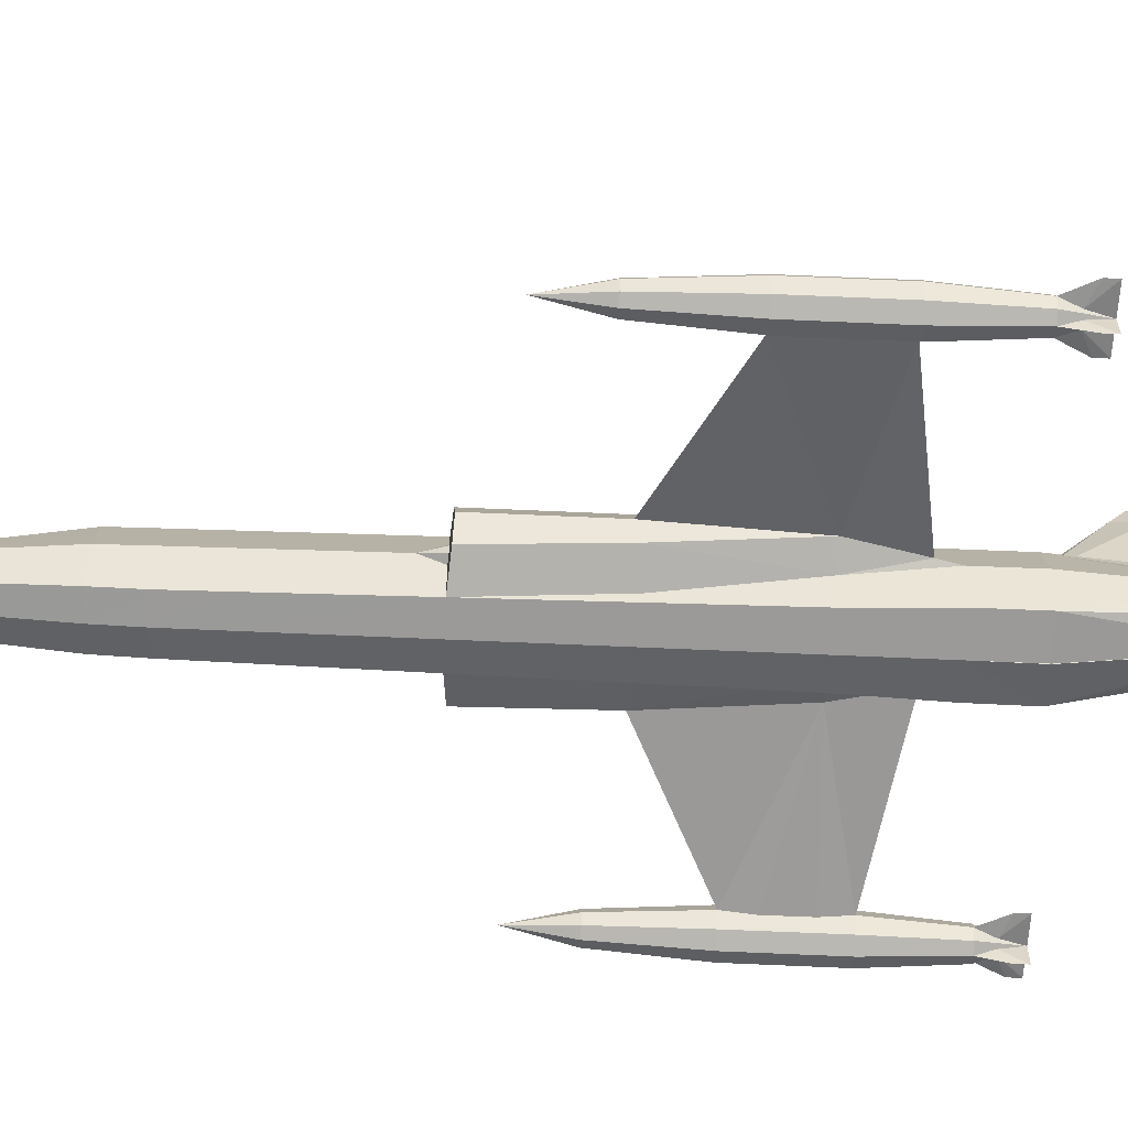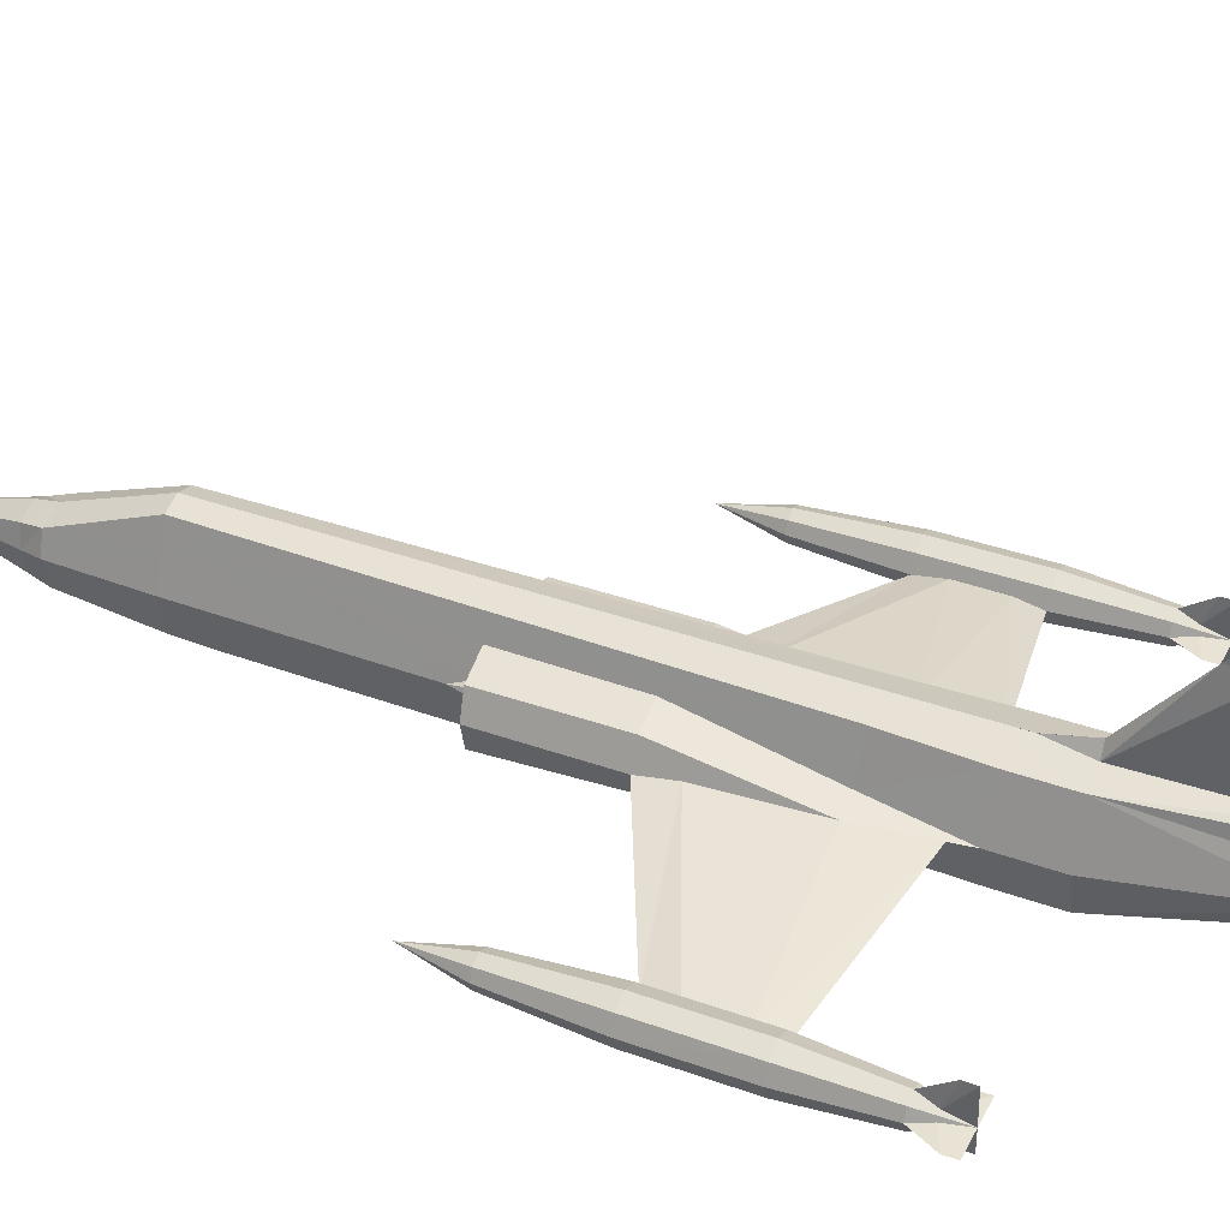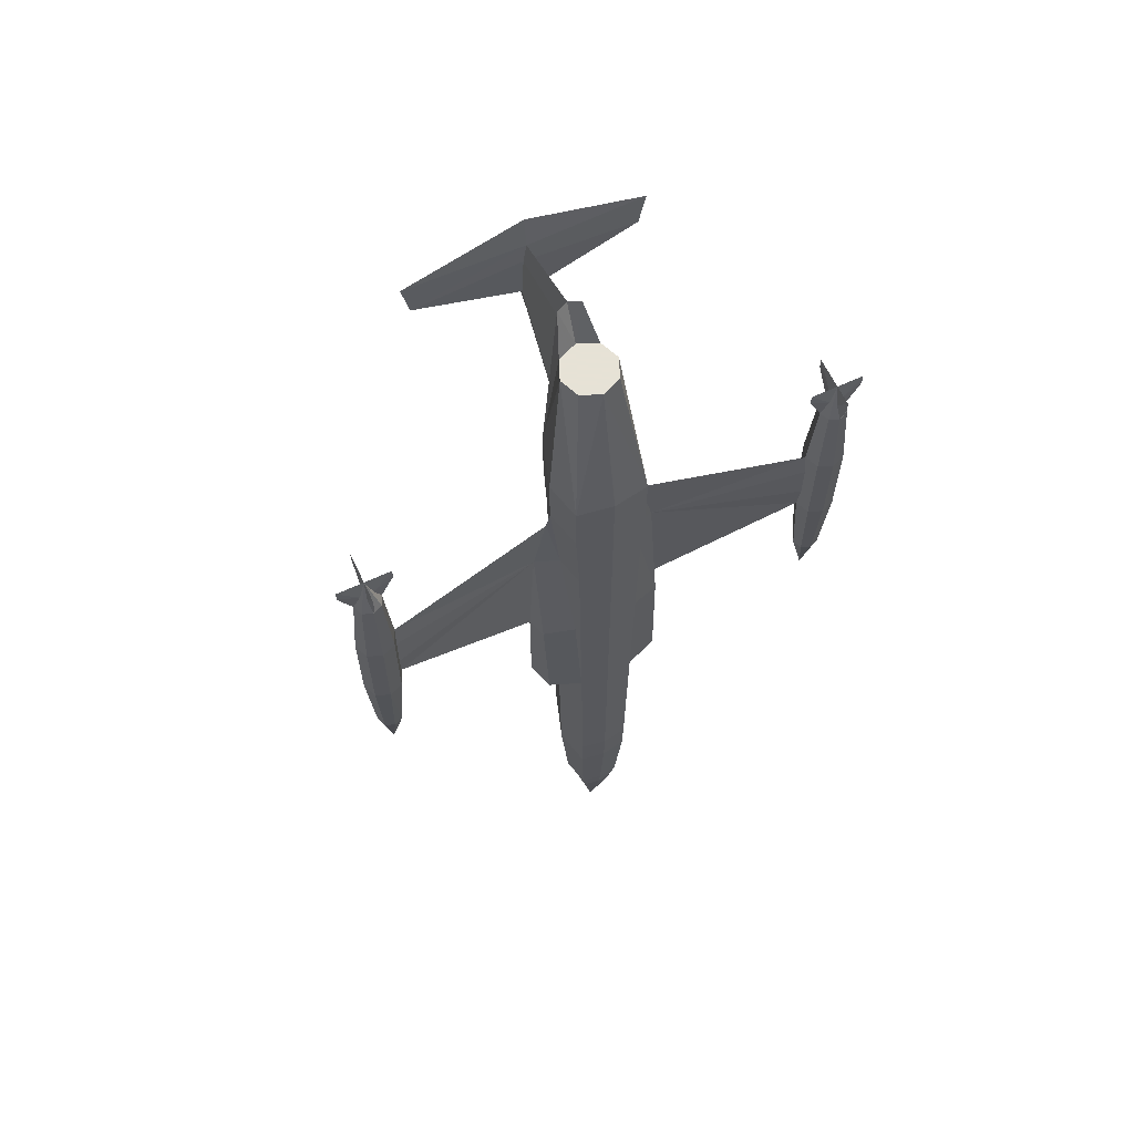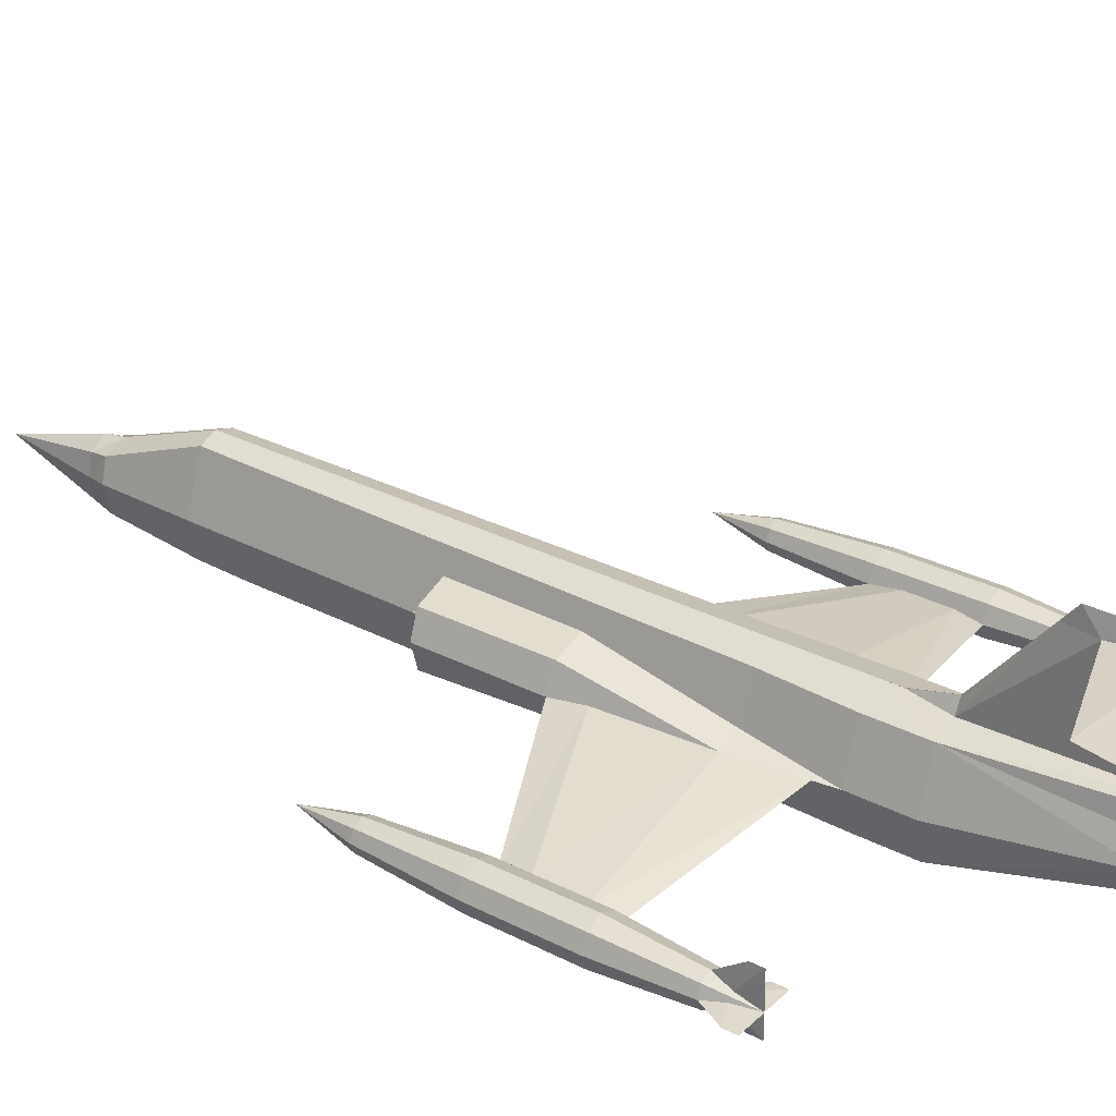
<metadata>
{"format":"obj","ext":"obj","renderer":"f3d","projection":"perspective","resolution":1024,"background":"white","views":[{"elev":-59.9,"azim":-92.7,"up":"+Y"},{"elev":37.9,"azim":-65.5,"up":"+Y"},{"elev":63.8,"azim":-25.1,"up":"+Z"},{"elev":30.3,"azim":-53.4,"up":"+Y"}]}
</metadata>
<code>
v 0.2689 0.08919 0.1341
v 0.2881 0.08568 0.1409
v 0.2884 0.08224 0.1323
v 0.2542 0.07764 0.1142
v 0.2689 0.08598 0.1149
v 0.2495 0.08224 0.1323
v 0.2127 0.04186 0.4318
v 0.2047 0.0667 0.4326
v 0.2279 0.0667 0.43
v 0.2289 0.05975 0.4299
v 0.2303 0.07263 0.43
v 0.2138 0.08846 0.4317
v 0.236 0.05758 0.4294
v 0.234 0.0667 0.4099
v 0.2365 0.07529 0.4294
v 0.2426 0.03129 0.4294
v 0.2431 0.09565 0.4294
v 0.2689 0.1052 0.93
v 0.2508 0.09771 0.93
v 0.2432 0.07958 0.93
v 0.2508 0.06139 0.93
v 0.2689 0.05389 0.93
v 0.2689 0.05709 0.025
v 0.2689 0.03654 0.1149
v 0.2552 0.03884 0.1145
v 0.2497 0.0603 0.1149
v 0.2498 0.08568 0.1409
v 0.2837 0.07764 0.1142
v 0.2882 0.0603 0.1149
v 0.2827 0.03884 0.1145
v 0.3089 0.05975 0.4299
v 0.31 0.0667 0.43
v 0.3331 0.0667 0.4326
v 0.3251 0.04186 0.4318
v 0.3241 0.08846 0.4317
v 0.3076 0.07263 0.43
v 0.3039 0.0667 0.4099
v 0.3019 0.05758 0.4294
v 0.3014 0.07529 0.4294
v 0.2953 0.03129 0.4294
v 0.2947 0.09565 0.4294
v 0.2871 0.06139 0.93
v 0.2946 0.07958 0.93
v 0.2871 0.09771 0.93
v 0.2746 0.05026 0.9063
v 0.2897 0.05649 0.9063
v 0.269 0.0493 0.9063
v 0.2949 0.08508 0.9063
v 0.2886 0.1002 0.9063
v 0.2973 0.0774 0.9063
v 0.2596 0.1183 0.9063
v 0.2647 0.12 0.9405
v 0.2643 0.1198 0.9063
v 0.2524 0.1149 0.9063
v 0.258 0.1161 0.9685
v 0.243 0.08508 0.9063
v 0.2405 0.0774 0.9063
v 0.2799 0.1161 0.9685
v 0.2689 0.1213 0.9685
v 0.2854 0.1149 0.9063
v 0.2732 0.12 0.9405
v 0.2959 0.0716 0.9063
v 0.2493 0.1002 0.9063
v 0.2633 0.05026 0.9063
v 0.2689 0.0493 0.9063
v 0.2482 0.05649 0.9063
v 0.242 0.0716 0.9063
v 0.2736 0.1198 0.9063
v 0.2783 0.1183 0.9063
v 0.3256 0.07106 0.6611
v 0.3302 0.07021 0.5685
v 0.3239 0.08882 0.5392
v 0.3273 0.0667 0.6611
v 0.3274 0.04869 0.541
v 0.3331 0.0667 0.5385
v 0.3053 0.0583 0.661
v 0.2989 0.0389 0.5448
v 0.3106 0.0667 0.7375
v 0.3144 0.06779 0.7184
v 0.3044 0.07619 0.661
v 0.2432 0.0635 0.1335
v 0.2925 0.09293 0.2176
v 0.301 0.0667 0.2176
v 0.2946 0.0635 0.1335
v 0.2689 0.1213 0.4294
v 0.2689 0.1213 0.6605
v 0.2921 0.1138 0.6607
v 0.2885 0.1151 0.4294
v 0.2419 0.1126 0.7888
v 0.227 0.06658 0.7889
v 0.2356 0.03225 0.7887
v 0.2688 0.02675 0.7889
v 0.2454 0.09293 0.2176
v 0.2368 0.0667 0.2176
v 0.2362 0.0667 0.2561
v 0.2463 0.09765 0.2561
v 0.2356 0.0667 0.301
v 0.2471 0.1024 0.301
v 0.2689 0.02693 0.301
v 0.2689 0.02693 0.4294
v 0.2445 0.03092 0.301
v 0.2494 0.1151 0.4294
v 0.2515 0.1157 0.301
v 0.2689 0.1213 0.301
v 0.2963 0.09565 0.5383
v 0.2627 0.1192 0.7889
v 0.2106 0.0667 0.6611
v 0.0687 0.04428 0.6919
v 0.06773 0.04192 0.6677
v 0.06773 0.04192 0.6309
v 0.0687 0.04428 0.6052
v 0.2047 0.0667 0.5385
v 0.2235 0.06779 0.7184
v 0.06737 0.04742 0.6698
v 0.2123 0.07106 0.6611
v 0.06725 0.04773 0.6299
v 0.2077 0.07021 0.5685
v 0.214 0.08882 0.5392
v 0.2272 0.0667 0.7375
v 0.2326 0.0583 0.661
v 0.2335 0.07619 0.661
v 0.2105 0.04869 0.541
v 0.239 0.0389 0.5448
v 0.2416 0.09565 0.5383
v 0.4692 0.04428 0.6052
v 0.4706 0.04773 0.6299
v 0.4705 0.04742 0.6698
v 0.4692 0.04428 0.6919
v 0.4701 0.04192 0.6309
v 0.4701 0.04192 0.6677
v 0.296 0.1126 0.7888
v 0.2752 0.1192 0.7889
v 0.2392 0.03183 0.6605
v 0.2358 0.03237 0.7372
v 0.2457 0.1138 0.6607
v 0.2689 0.1213 0.7375
v 0.2957 0.1127 0.7373
v 0.2882 0.03781 0.1335
v 0.2689 0.03461 0.1341
v 0.2923 0.03207 0.2173
v 0.2689 0.02693 0.6605
v 0.2987 0.03183 0.6605
v 0.3023 0.03225 0.7887
v 0.2691 0.02675 0.7889
v 0.2689 0.02693 0.7375
v 0.3021 0.03237 0.7372
v 0.3109 0.06658 0.7889
v 0.2689 0.0282 0.2176
v 0.2422 0.1127 0.7373
v 0.2689 0.1212 0.7505
v 0.3017 0.0667 0.2561
v 0.2927 0.03086 0.256
v 0.2689 0.02693 0.2561
v 0.3023 0.0667 0.301
v 0.2934 0.03092 0.301
v 0.2452 0.03086 0.256
v 0.2455 0.03207 0.2173
v 0.2497 0.03781 0.1335
v 0.269 0.1212 0.7505
v 0.2864 0.1157 0.301
v 0.2908 0.1024 0.301
v 0.2916 0.09765 0.2561
v 0.2689 0.1213 0.2176
v 0.285 0.1161 0.2176
v 0.2689 0.1213 0.2561
v 0.2857 0.1159 0.2561
v 0.2529 0.1161 0.2176
v 0.2522 0.1159 0.2561
v 0.4894 0.03781 0.782
v 0.4878 0.025 0.8017
v 0.4878 0.025 0.7908
v 0.4862 0.03769 0.7817
v 0.4878 0.04428 0.8017
v 0.4787 0.03521 0.7664
v 0.4968 0.03521 0.7663
v 0.4877 0.05703 0.7664
v 0.4878 0.07378 0.7904
v 0.4894 0.05075 0.782
v 0.4878 0.07378 0.8014
v 0.4862 0.05075 0.7818
v 0.4787 0.05329 0.7664
v 0.4968 0.05329 0.7663
v 0.4816 0.04241 0.7823
v 0.4628 0.04428 0.8017
v 0.4628 0.04428 0.7908
v 0.475 0.04428 0.7664
v 0.4814 0.04591 0.7821
v 0.494 0.04241 0.7822
v 0.4942 0.04585 0.7821
v 0.5129 0.04428 0.7908
v 0.5005 0.04428 0.7663
v 0.5129 0.04428 0.8017
v 0.2689 0.1981 0.944
v 0.378 0.2015 0.9429
v 0.2689 0.2015 0.975
v 0.2689 0.2057 0.9378
v 0.3716 0.2015 0.9108
v 0.272 0.1982 0.9231
v 0.2726 0.2015 0.8755
v 0.2712 0.2057 0.9227
v 0.2689 0.2176 0.9236
v 0.4877 0.03147 0.7664
v 0.2689 0.2176 0.8594
v 0.2689 0.2015 0.8464
v 0.2689 0.1309 0.7888
v 0.4746 0.03135 0.6052
v 0.4746 0.03123 0.6919
v 0.4746 0.05728 0.6919
v 0.4746 0.05715 0.6052
v 0.4786 0.03558 0.5205
v 0.475 0.04428 0.5205
v 0.4876 0.02585 0.6919
v 0.05927 0.05292 0.5205
v 0.0629 0.04428 0.5205
v 0.05069 0.04428 0.4685
v 0.05915 0.05329 0.7664
v 0.05649 0.04591 0.7821
v 0.0629 0.04428 0.7664
v 0.05063 0.05655 0.5205
v 0.05014 0.05703 0.7664
v 0.05171 0.05075 0.7818
v 0.04192 0.05292 0.5205
v 0.04108 0.05329 0.7663
v 0.04851 0.05075 0.782
v 0.0383 0.04428 0.5205
v 0.03739 0.04428 0.7663
v 0.04368 0.04585 0.7821
v 0.04192 0.03558 0.5205
v 0.04108 0.03521 0.7663
v 0.04386 0.04241 0.7822
v 0.05063 0.03195 0.5205
v 0.05014 0.03147 0.7664
v 0.04851 0.03781 0.782
v 0.05927 0.03558 0.5205
v 0.05915 0.03521 0.7664
v 0.05165 0.03769 0.7817
v 0.05631 0.04241 0.7823
v 0.06332 0.05715 0.6052
v 0.06326 0.05728 0.6919
v 0.05045 0.06247 0.6052
v 0.05026 0.06265 0.6919
v 0.03757 0.05715 0.6052
v 0.03727 0.05728 0.6918
v 0.03219 0.04428 0.6052
v 0.03189 0.04428 0.6918
v 0.03757 0.03135 0.6052
v 0.03727 0.03123 0.6918
v 0.05045 0.02603 0.6052
v 0.05026 0.02585 0.6919
v 0.06332 0.03135 0.6052
v 0.06326 0.03123 0.6919
v 0.4874 0.02603 0.6052
v 0.4872 0.03195 0.5205
v 0.5006 0.03123 0.6918
v 0.5003 0.03135 0.6052
v 0.496 0.03558 0.5205
v 0.506 0.04428 0.6918
v 0.5057 0.04428 0.6052
v 0.4996 0.04428 0.5205
v 0.5006 0.05728 0.6918
v 0.5003 0.05715 0.6052
v 0.496 0.05292 0.5205
v 0.4876 0.06265 0.6919
v 0.4874 0.06247 0.6052
v 0.4872 0.05655 0.5205
v 0.4786 0.05292 0.5205
v 0.2652 0.2015 0.8755
v 0.2667 0.2057 0.9227
v 0.2659 0.1982 0.9231
v 0.1662 0.2015 0.9108
v 0.1598 0.2015 0.9429
v 0.025 0.04428 0.7908
v 0.025 0.04428 0.8017
v 0.05008 0.04428 0.8017
v 0.07511 0.04428 0.7908
v 0.07511 0.04428 0.8017
v 0.05008 0.07378 0.7904
v 0.05008 0.07378 0.8014
v 0.05008 0.025 0.7908
v 0.05008 0.025 0.8017
v 0.4872 0.04428 0.4685
f 1 2 3
f 4 1 5
f 4 6 1
f 7 8 9
f 11 9 8
f 13 10 14
f 14 10 9
f 9 11 14
f 14 11 15
f 13 16 7
f 15 11 12
f 18 19 20
f 23 24 25
f 23 25 26
f 23 26 4
f 23 4 5
f 6 27 1
f 5 28 23
f 28 29 23
f 29 30 23
f 30 24 23
f 5 1 28
f 1 3 28
f 31 32 33
f 35 33 32
f 37 31 38
f 32 31 37
f 37 36 32
f 39 36 37
f 31 34 40
f 41 35 36
f 22 42 43
f 42 22 45
f 22 47 45
f 43 48 49
f 50 48 43
f 51 52 53
f 52 51 54
f 20 56 57
f 58 18 44
f 59 18 58
f 58 44 49
f 59 58 61
f 62 50 43
f 43 42 46
f 19 63 56
f 64 65 22
f 66 64 22
f 19 18 55
f 55 18 59
f 54 63 19
f 52 55 59
f 20 57 67
f 67 66 21
f 68 61 69
f 58 60 69
f 70 71 72
f 73 74 75
f 74 73 76
f 77 74 76
f 78 79 80
f 26 6 4
f 26 81 6
f 3 2 82
f 85 86 87
f 51 89 54
f 54 89 63
f 63 89 56
f 56 89 90
f 57 90 91
f 67 91 66
f 66 91 64
f 64 91 92
f 93 94 95
f 96 95 97
f 98 97 14
f 99 100 16
f 101 16 13
f 98 14 15
f 103 102 85
f 88 87 105
f 106 89 51
f 107 108 109
f 109 110 107
f 107 110 111
f 111 112 107
f 107 113 108
f 114 108 113
f 114 113 115
f 116 114 115
f 116 115 117
f 111 116 117
f 117 112 111
f 118 112 117
f 119 113 120
f 107 120 113
f 121 115 113
f 121 113 119
f 120 122 123
f 120 107 122
f 112 122 107
f 79 70 80
f 79 76 73
f 76 79 78
f 71 75 72
f 118 117 115
f 121 124 118
f 7 16 123
f 112 8 7
f 125 75 71
f 71 126 125
f 71 70 126
f 70 127 126
f 70 79 127
f 79 128 127
f 128 79 73
f 73 75 125
f 125 129 73
f 73 129 130
f 130 128 73
f 68 69 131
f 70 72 105
f 118 12 8
f 124 17 12
f 120 133 134
f 124 121 135
f 133 120 123
f 16 133 123
f 86 136 137
f 87 137 78
f 29 84 138
f 30 138 139
f 84 83 140
f 100 141 133
f 17 124 135
f 102 135 86
f 40 142 141
f 143 144 145
f 147 143 146
f 77 142 40
f 138 140 148
f 77 76 142
f 87 80 105
f 78 146 142
f 72 35 41
f 75 33 35
f 74 34 33
f 134 145 92
f 119 134 91
f 149 119 90
f 136 149 89
f 83 151 152
f 140 152 153
f 151 154 155
f 152 155 99
f 141 145 134
f 153 99 101
f 156 101 97
f 148 153 156
f 157 156 95
f 139 148 157
f 158 157 94
f 24 139 158
f 25 158 81
f 121 119 149
f 135 149 136
f 81 94 93
f 142 146 145
f 28 3 29
f 3 84 29
f 159 132 131
f 104 85 88
f 160 88 41
f 154 37 38
f 155 40 100
f 37 154 161
f 161 154 151
f 162 151 83
f 131 147 78
f 74 77 40
f 47 144 143
f 45 143 46
f 46 143 62
f 62 143 147
f 50 147 131
f 48 131 49
f 49 131 60
f 60 131 69
f 1 163 164
f 163 165 166
f 2 164 82
f 27 167 163
f 93 167 27
f 164 166 162
f 165 104 160
f 166 160 161
f 167 168 165
f 93 96 168
f 168 103 104
f 96 98 103
f 169 170 171
f 172 173 174
f 175 173 169
f 176 177 178
f 179 173 178
f 178 177 179
f 180 173 179
f 176 180 177
f 180 179 177
f 181 173 180
f 178 173 182
f 183 173 184
f 185 186 183
f 184 185 183
f 184 173 187
f 187 185 184
f 185 187 186
f 174 173 183
f 187 173 181
f 188 173 175
f 182 173 189
f 190 188 191
f 188 192 173
f 188 190 192
f 189 173 192
f 189 192 190
f 190 191 189
f 193 194 195
f 194 196 195
f 197 198 199
f 197 199 200
f 193 198 197
f 197 200 196
f 193 197 194
f 194 197 196
f 200 201 196
f 193 59 61
f 198 61 68
f 172 171 170
f 169 173 170
f 169 171 202
f 199 201 200
f 203 201 199
f 199 204 203
f 205 204 132
f 132 204 199
f 132 159 205
f 206 207 130
f 207 128 130
f 127 128 208
f 126 127 208
f 207 174 186
f 206 129 125
f 210 206 125
f 212 202 174
f 213 214 215
f 216 217 218
f 219 213 215
f 220 221 216
f 222 219 215
f 223 224 220
f 225 222 215
f 226 227 223
f 228 225 215
f 229 230 226
f 231 228 215
f 232 233 229
f 234 231 215
f 235 236 232
f 214 234 215
f 218 237 235
f 213 238 111
f 238 116 111
f 239 216 218
f 219 240 238
f 240 241 239
f 241 220 216
f 222 242 240
f 242 243 241
f 243 223 220
f 225 244 242
f 244 245 243
f 245 226 223
f 228 246 244
f 246 247 245
f 247 229 226
f 231 248 246
f 248 249 247
f 249 232 229
f 234 250 248
f 250 251 249
f 251 235 232
f 214 111 250
f 111 110 250
f 108 218 235
f 252 212 207
f 253 252 206
f 254 175 202
f 255 254 212
f 238 239 114
f 239 108 114
f 109 108 251
f 110 109 251
f 256 255 252
f 257 191 175
f 258 257 254
f 259 258 255
f 260 182 191
f 261 260 257
f 262 261 258
f 263 176 182
f 264 263 260
f 265 264 261
f 208 181 176
f 209 208 263
f 266 209 264
f 205 150 106
f 267 204 106
f 106 204 205
f 203 204 267
f 267 201 203
f 268 201 267
f 267 53 52
f 269 52 59
f 196 201 268
f 196 270 271
f 271 270 193
f 196 268 270
f 270 269 193
f 268 267 270
f 267 269 270
f 195 196 271
f 195 271 193
f 227 226 272
f 272 273 227
f 273 274 227
f 273 272 230
f 274 273 230
f 226 230 272
f 227 274 223
f 229 274 230
f 216 274 217
f 237 274 235
f 218 217 275
f 276 275 217
f 217 274 276
f 237 275 276
f 237 218 275
f 276 274 237
f 223 274 224
f 221 274 216
f 277 278 221
f 277 221 220
f 278 274 221
f 278 277 224
f 224 274 278
f 224 277 220
f 233 274 229
f 235 274 236
f 279 280 233
f 280 279 236
f 280 274 233
f 232 279 233
f 280 236 274
f 232 236 279
f 128 186 181
f 125 126 209
f 211 125 209
f 174 183 186
f 281 210 211
f 202 172 174
f 281 253 210
f 173 172 170
f 171 172 202
f 175 169 202
f 281 256 253
f 191 188 175
f 281 259 256
f 182 189 191
f 281 262 259
f 176 178 182
f 281 265 262
f 181 180 176
f 267 106 53
f 68 132 199
f 281 266 265
f 186 187 181
f 281 211 266
f 7 9 10
f 11 8 12
f 13 7 10
f 15 12 17
f 18 20 21
f 18 21 22
f 31 33 34
f 35 32 36
f 31 40 38
f 41 36 39
f 22 43 44
f 22 44 18
f 42 45 46
f 43 49 44
f 52 54 55
f 58 49 60
f 43 46 62
f 19 56 20
f 66 22 21
f 54 19 55
f 67 21 20
f 58 69 61
f 3 82 83
f 3 83 84
f 85 87 88
f 56 90 57
f 57 91 67
f 64 92 65
f 93 95 96
f 96 97 98
f 99 16 101
f 101 13 14
f 101 14 97
f 98 15 17
f 98 17 102
f 98 102 103
f 103 85 104
f 88 105 41
f 106 51 53
f 121 118 115
f 7 123 122
f 112 7 122
f 68 131 132
f 70 105 80
f 118 8 112
f 124 12 118
f 120 134 119
f 86 137 87
f 87 78 80
f 29 138 30
f 30 139 24
f 84 140 138
f 100 133 16
f 17 135 102
f 102 86 85
f 40 141 100
f 143 145 146
f 147 146 78
f 138 148 139
f 78 142 76
f 72 41 105
f 75 35 72
f 74 33 75
f 134 92 91
f 119 91 90
f 149 90 89
f 136 89 106
f 136 106 150
f 83 152 140
f 140 153 148
f 151 155 152
f 152 99 153
f 141 134 133
f 153 101 156
f 156 97 95
f 148 156 157
f 157 95 94
f 139 157 158
f 158 94 81
f 24 158 25
f 25 81 26
f 121 149 135
f 135 136 86
f 81 93 27
f 81 27 6
f 142 145 141
f 159 131 137
f 159 137 136
f 104 88 160
f 160 41 39
f 160 39 37
f 160 37 161
f 154 38 40
f 154 40 155
f 155 100 99
f 161 151 162
f 162 83 82
f 131 78 137
f 74 40 34
f 47 143 45
f 62 147 50
f 50 131 48
f 1 164 2
f 163 166 164
f 27 163 1
f 164 162 82
f 165 160 166
f 166 161 162
f 167 165 163
f 93 168 167
f 168 104 165
f 96 103 168
f 193 61 198
f 198 68 199
f 206 130 129
f 126 208 209
f 207 186 128
f 210 125 211
f 212 174 207
f 213 111 214
f 239 218 108
f 219 238 213
f 240 239 238
f 241 216 239
f 222 240 219
f 242 241 240
f 243 220 241
f 225 242 222
f 244 243 242
f 245 223 243
f 228 244 225
f 246 245 244
f 247 226 245
f 231 246 228
f 248 247 246
f 249 229 247
f 234 248 231
f 250 249 248
f 251 232 249
f 214 250 234
f 108 235 251
f 252 207 206
f 253 206 210
f 254 202 212
f 255 212 252
f 238 114 116
f 110 251 250
f 256 252 253
f 257 175 254
f 258 254 255
f 259 255 256
f 260 191 257
f 261 257 258
f 262 258 259
f 263 182 260
f 264 260 261
f 265 261 262
f 208 176 263
f 209 263 264
f 266 264 265
f 267 52 269
f 269 59 193
f 128 181 208
f 211 209 266

</code>
